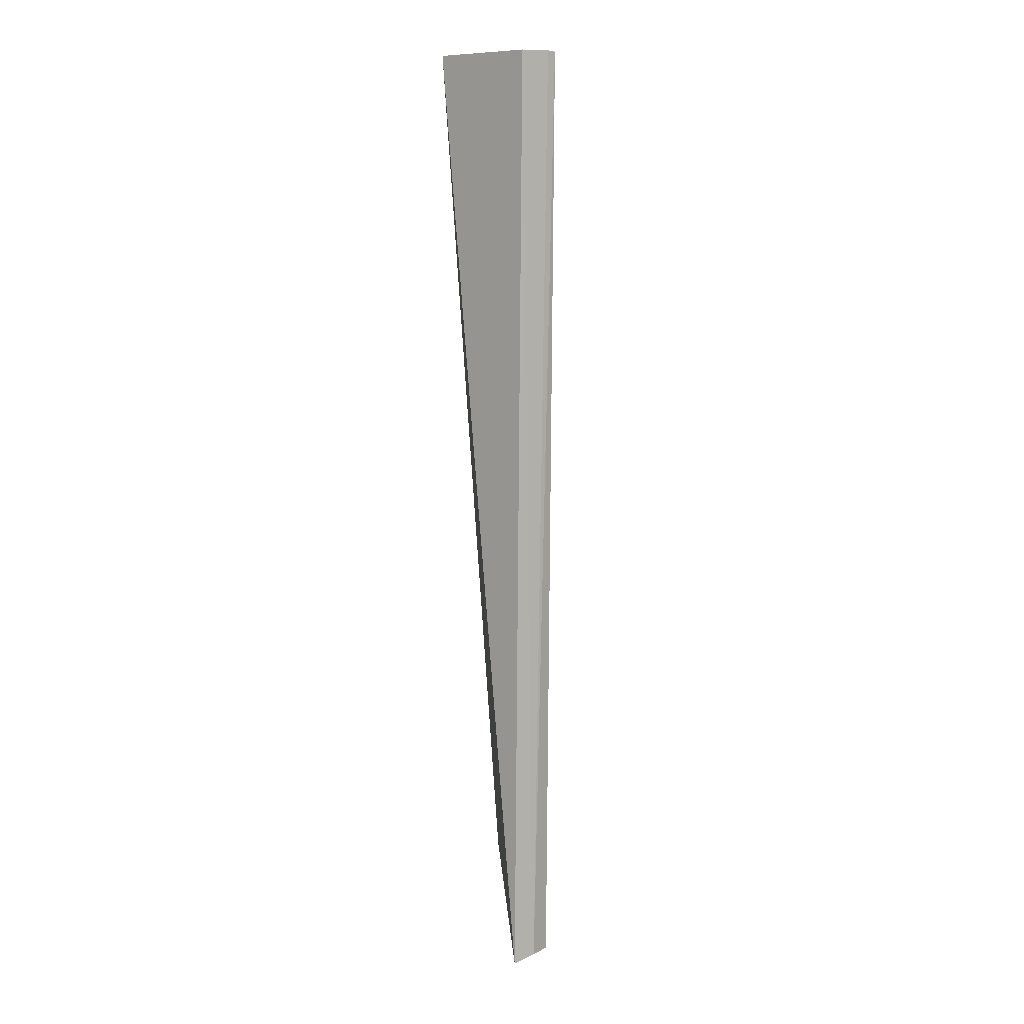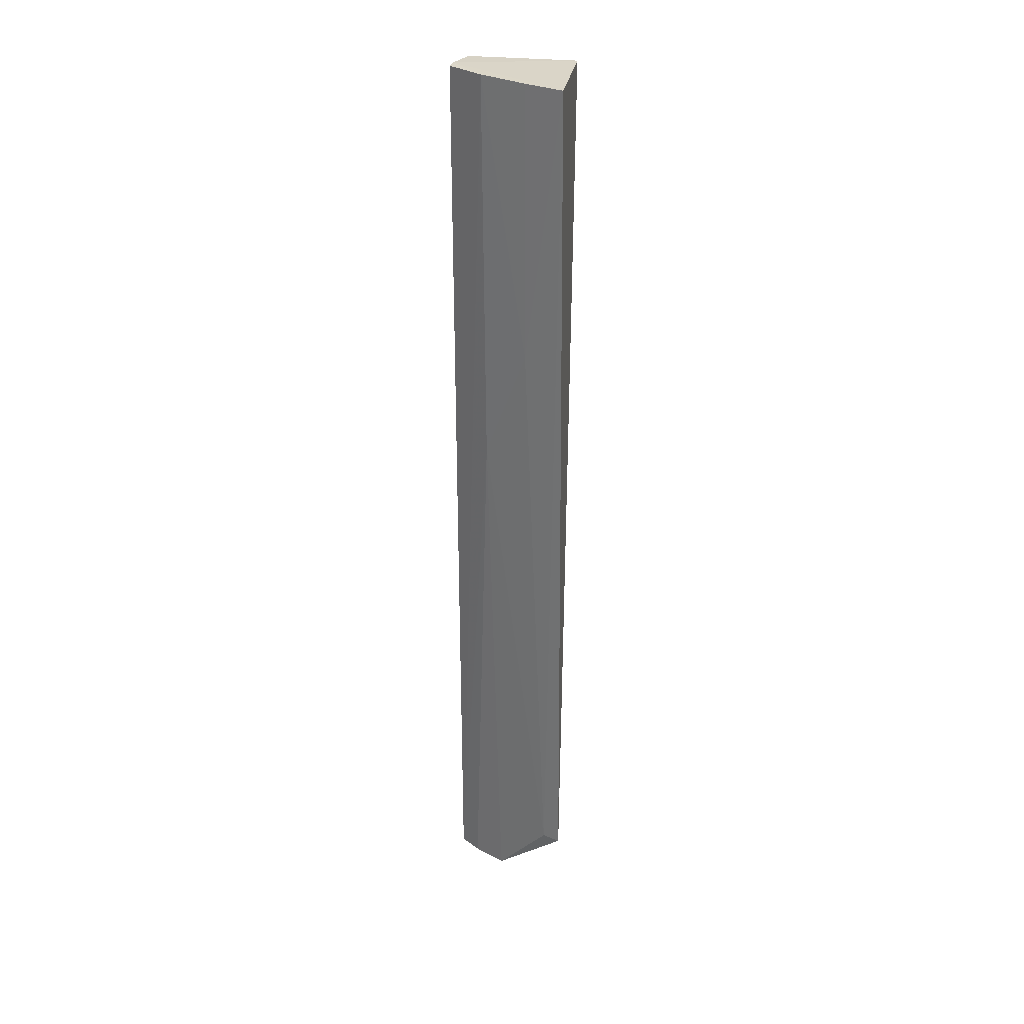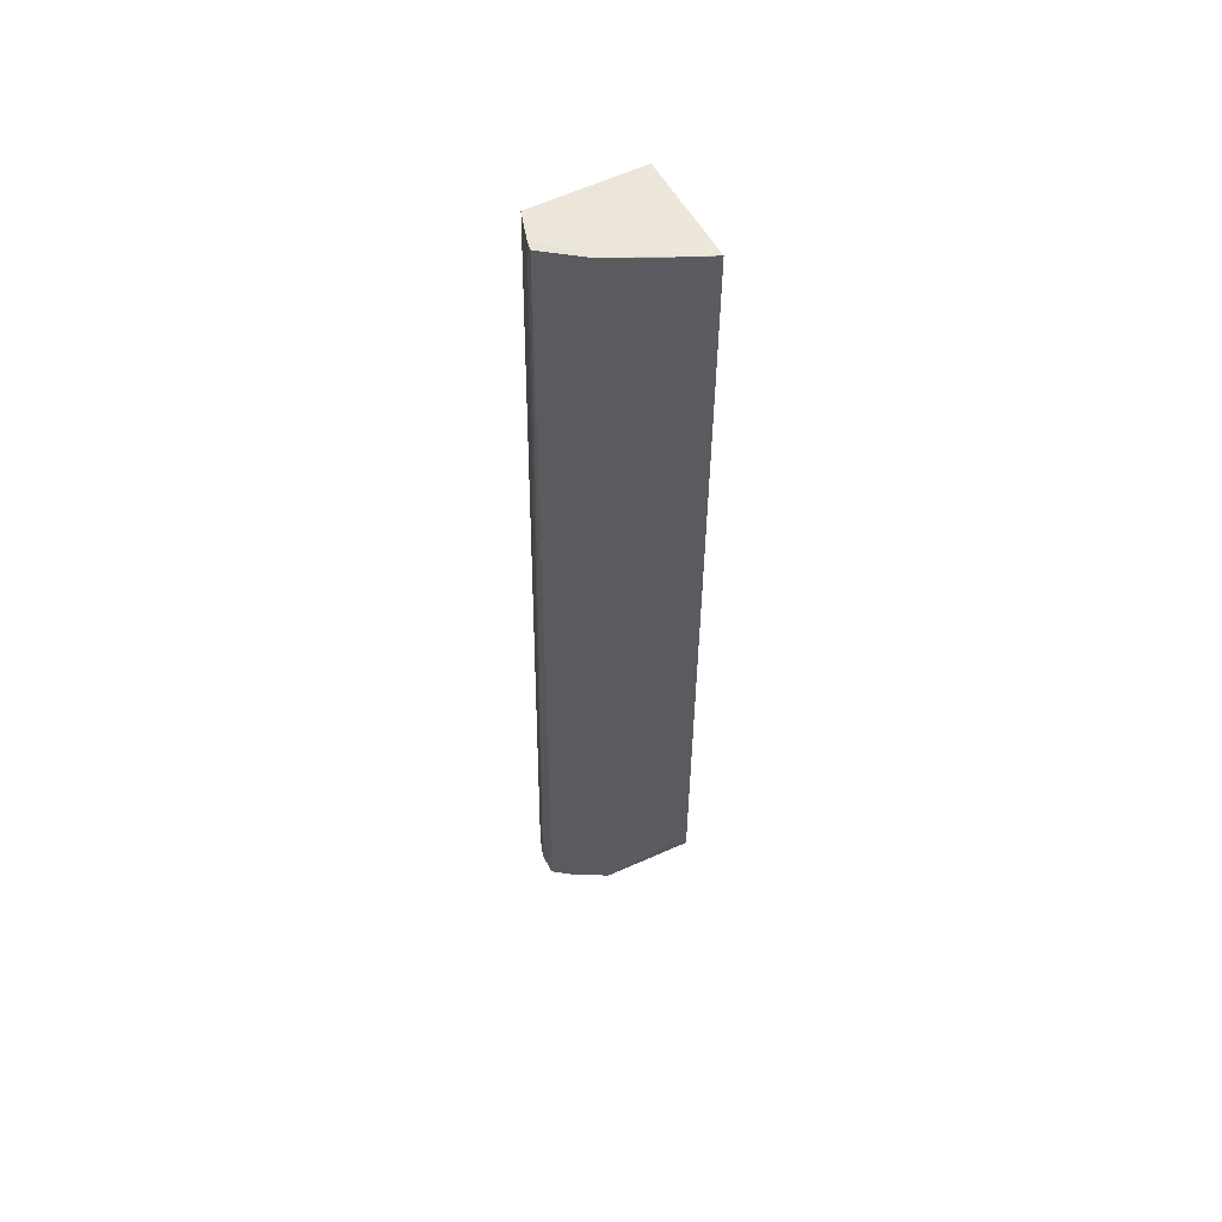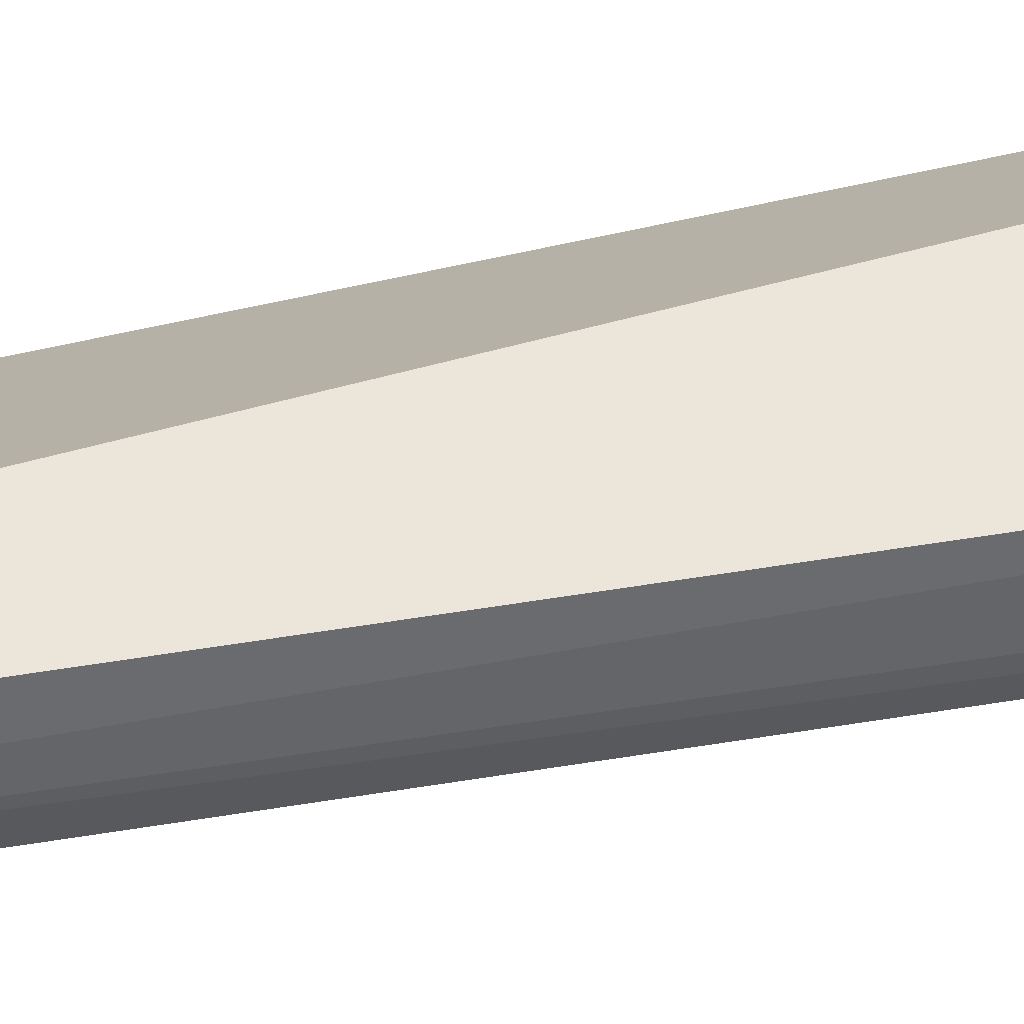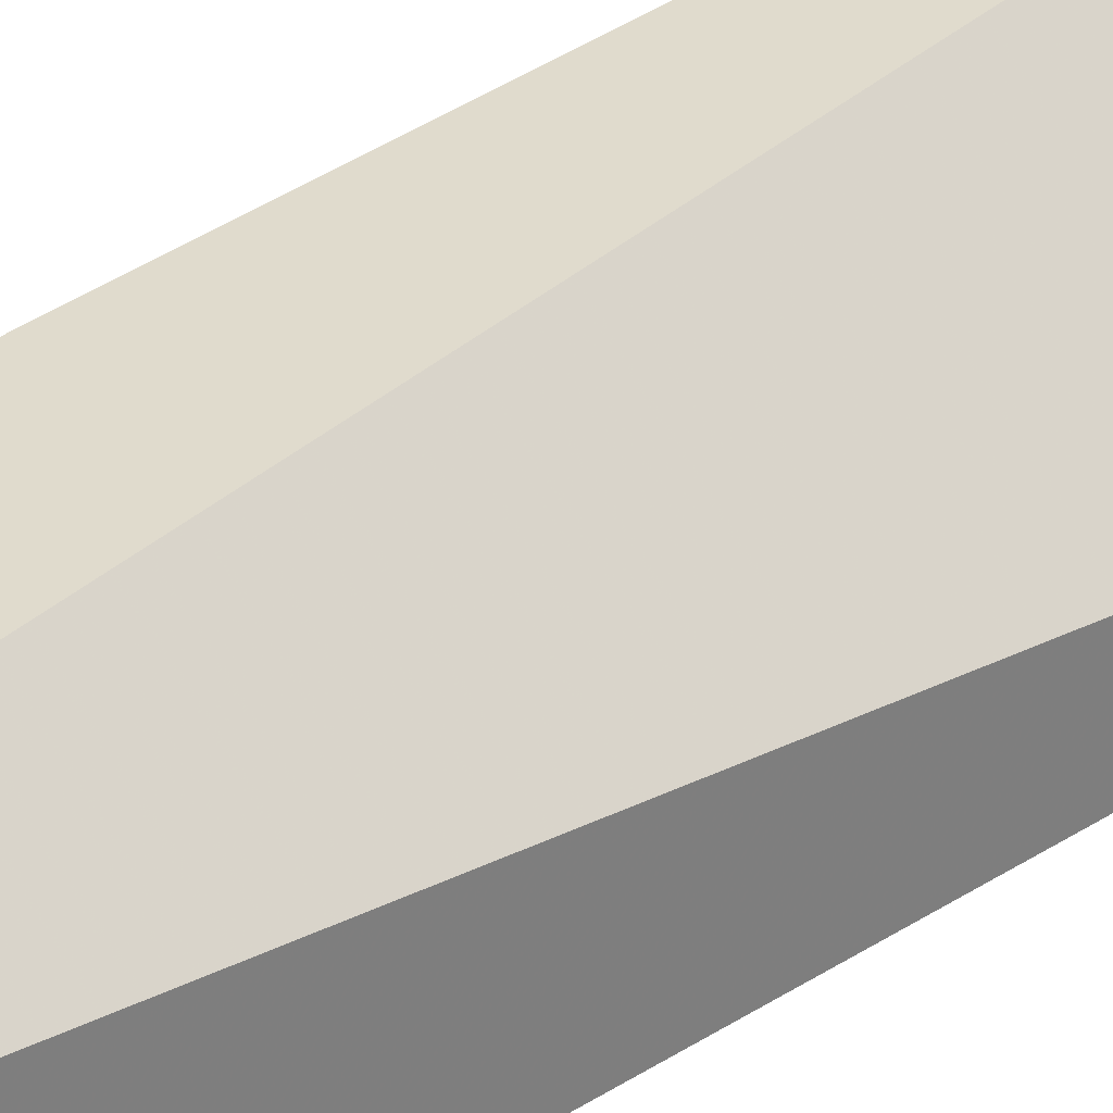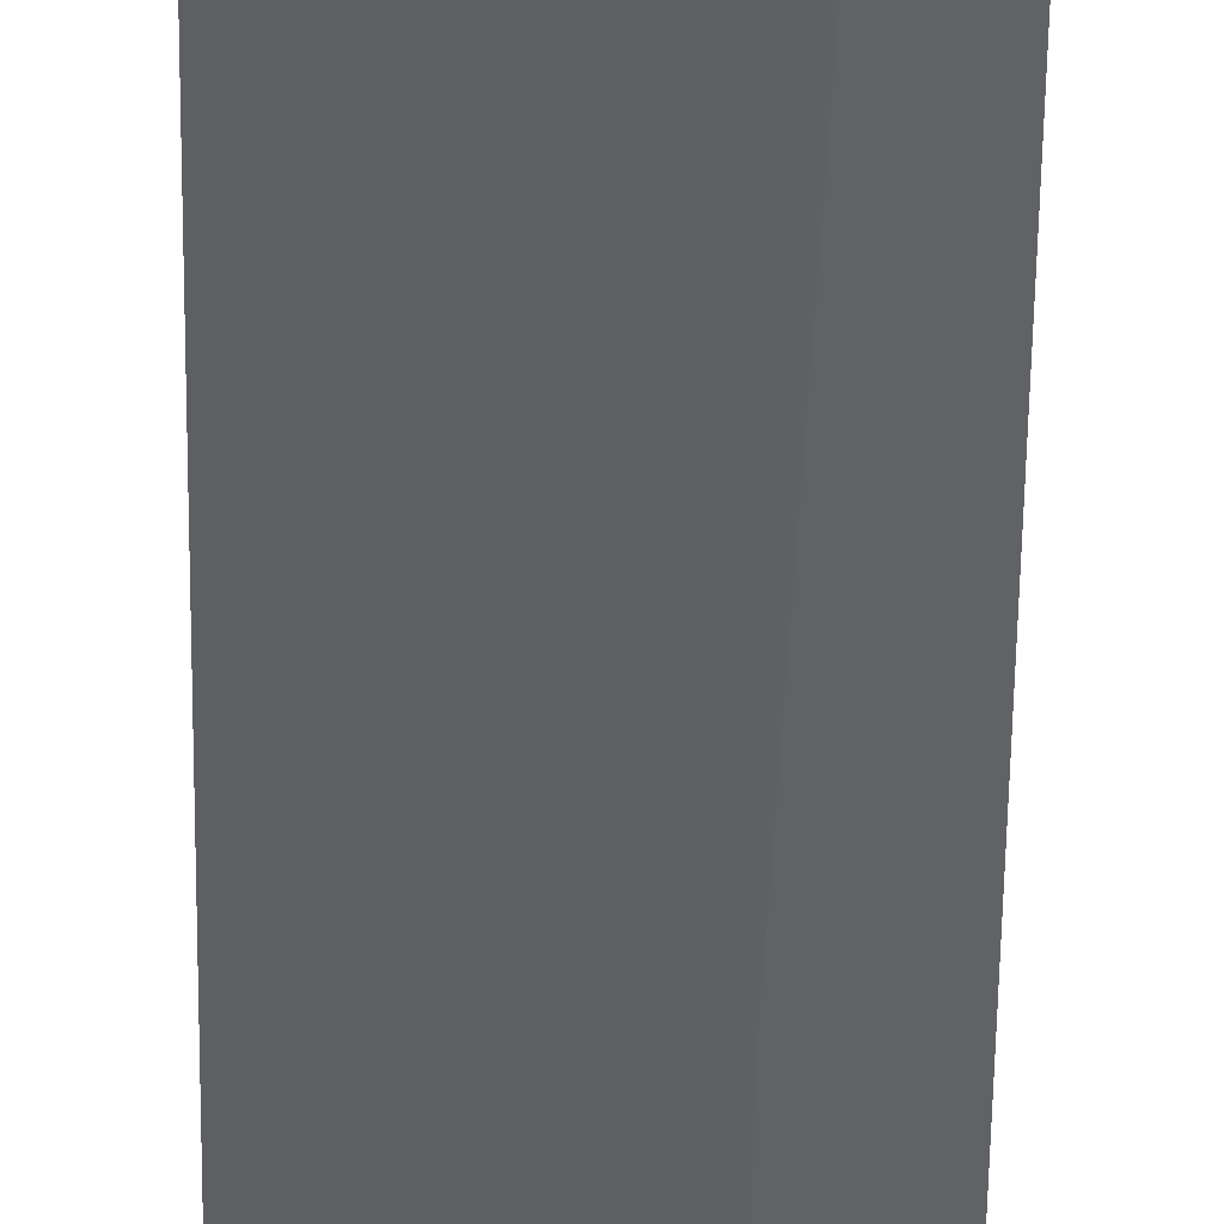
<metadata>
{"format":"obj","ext":"obj","renderer":"f3d","projection":"perspective","resolution":1024,"background":"white","views":[{"elev":9.4,"azim":-138.9,"up":"+Z"},{"elev":29.1,"azim":11.0,"up":"+Z"},{"elev":54.9,"azim":-26.0,"up":"+Z"},{"elev":55.7,"azim":-100.2,"up":"+Y"},{"elev":34.4,"azim":48.1,"up":"+Y"},{"elev":-46.4,"azim":179.2,"up":"+Y"}]}
</metadata>
<code>
v -0.1747 -0.05073 0.2652
v -0.1715 -0.04337 -0.3097
v -0.1773 0.01892 0.2652
v -0.2468 0.01693 0.2652
v -0.2547 -0.0004464 -0.3557
v -0.2525 -0.002268 0.2657
v -0.2286 -0.02346 0.007048
v -0.2504 0.02845 -0.3592
v -0.2199 -0.02077 -0.356
v -0.1994 -0.03824 0.08445
v -0.2534 -0.008265 0.2651
v -0.2553 0.01362 -0.3559
v -0.2415 -0.009512 -0.3563
v -0.1833 -0.03915 -0.3095
v -0.2302 -0.02546 0.2654
v -0.1999 -0.03962 0.2651
f 1 2 3
f 6 1 3
f 6 3 4
f 8 3 2
f 8 4 3
f 9 8 2
f 12 6 4
f 12 4 8
f 12 11 6
f 12 8 5
f 12 5 11
f 13 9 7
f 13 7 5
f 13 5 8
f 13 8 9
f 14 2 1
f 14 1 10
f 14 9 2
f 14 10 7
f 14 7 9
f 15 7 10
f 15 1 6
f 15 6 11
f 15 11 5
f 15 5 7
f 16 15 10
f 16 10 1
f 16 1 15

</code>
